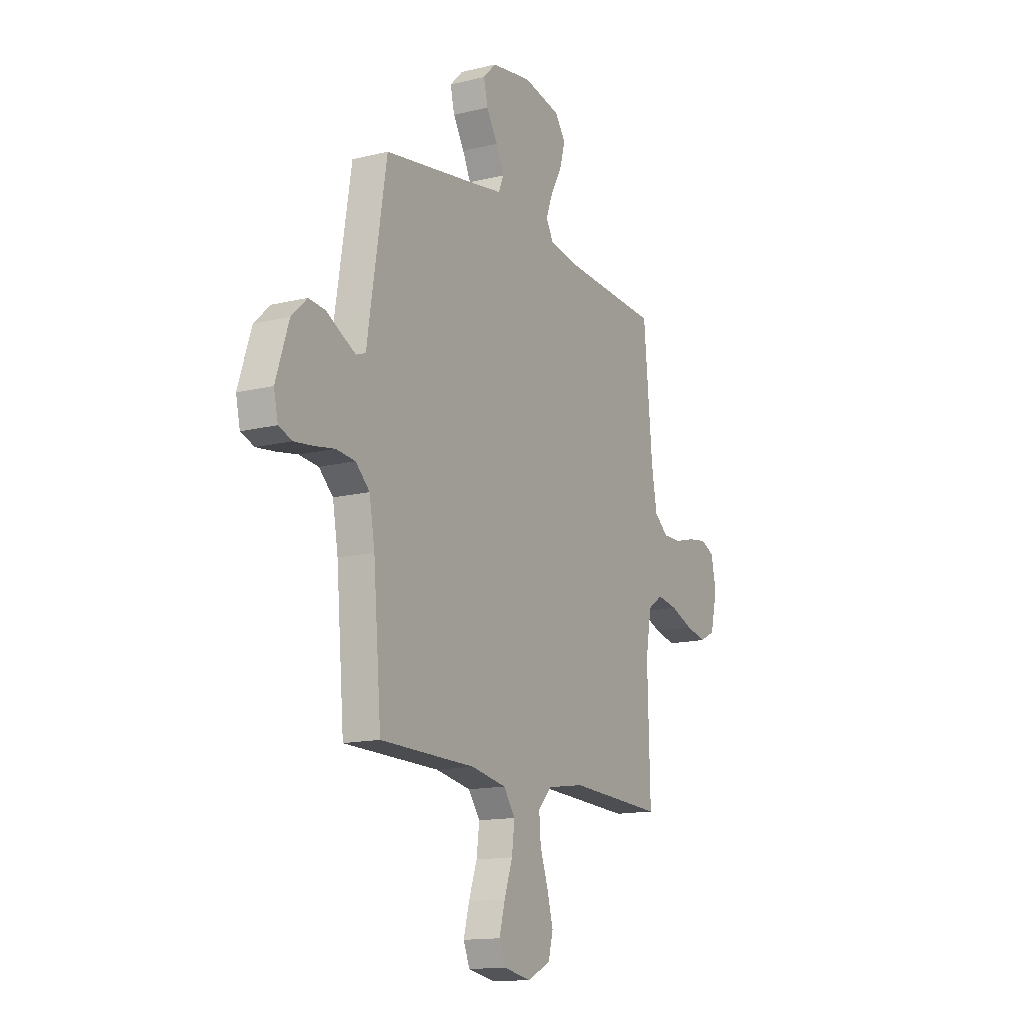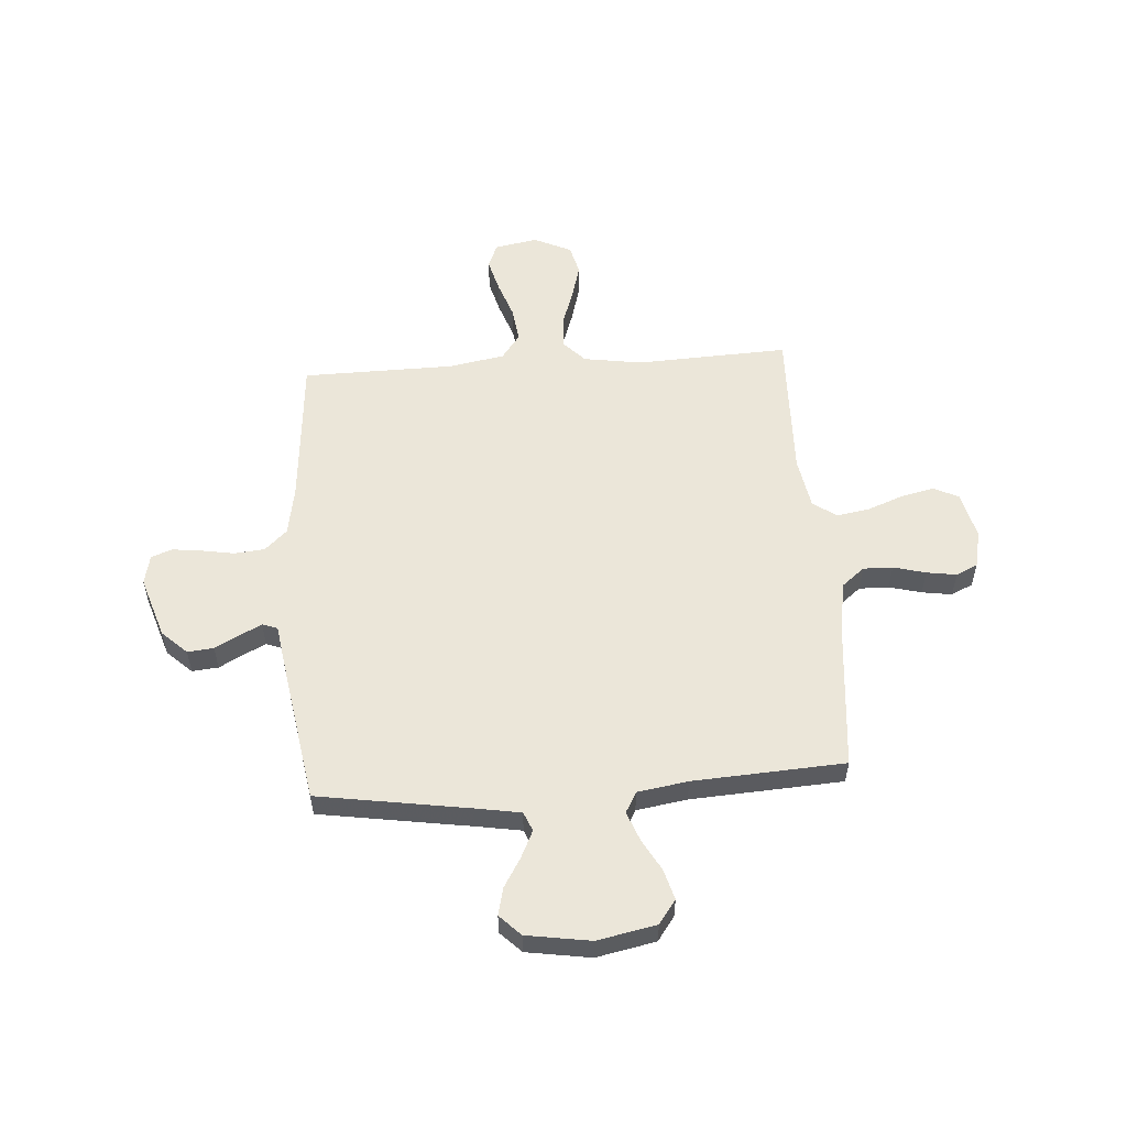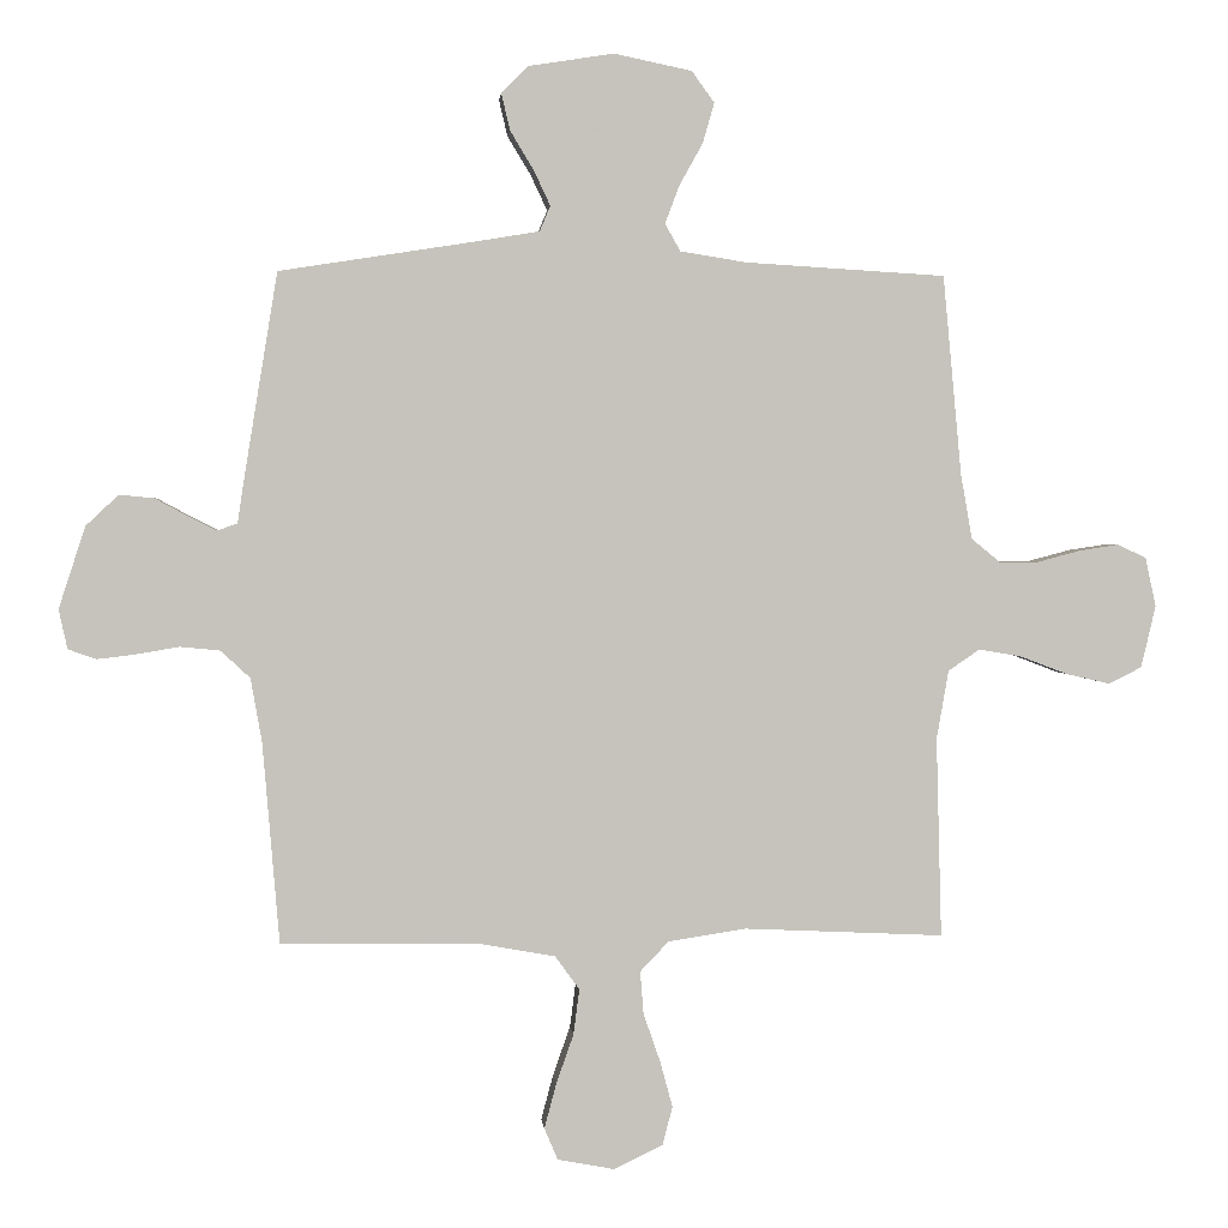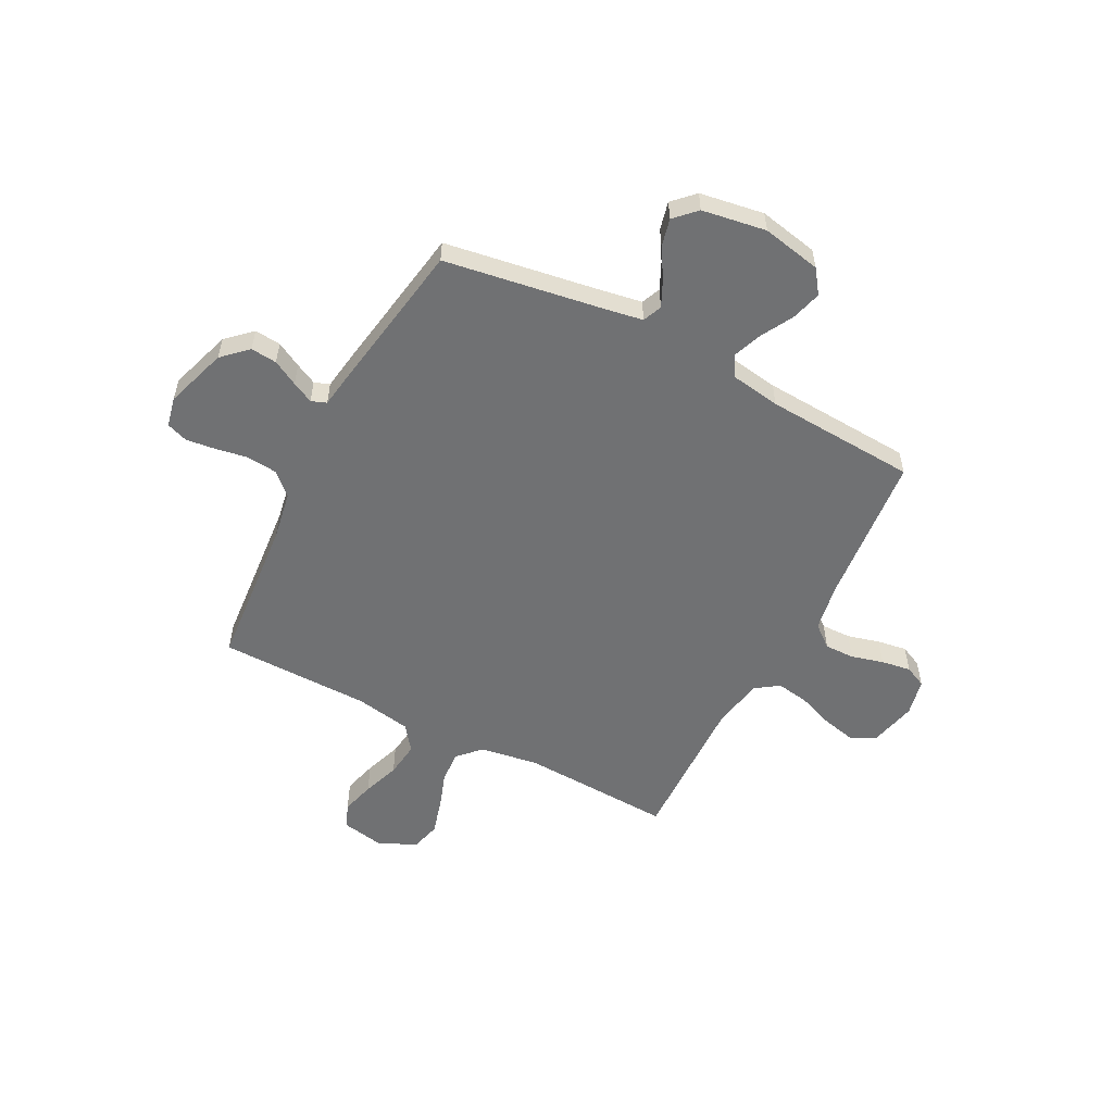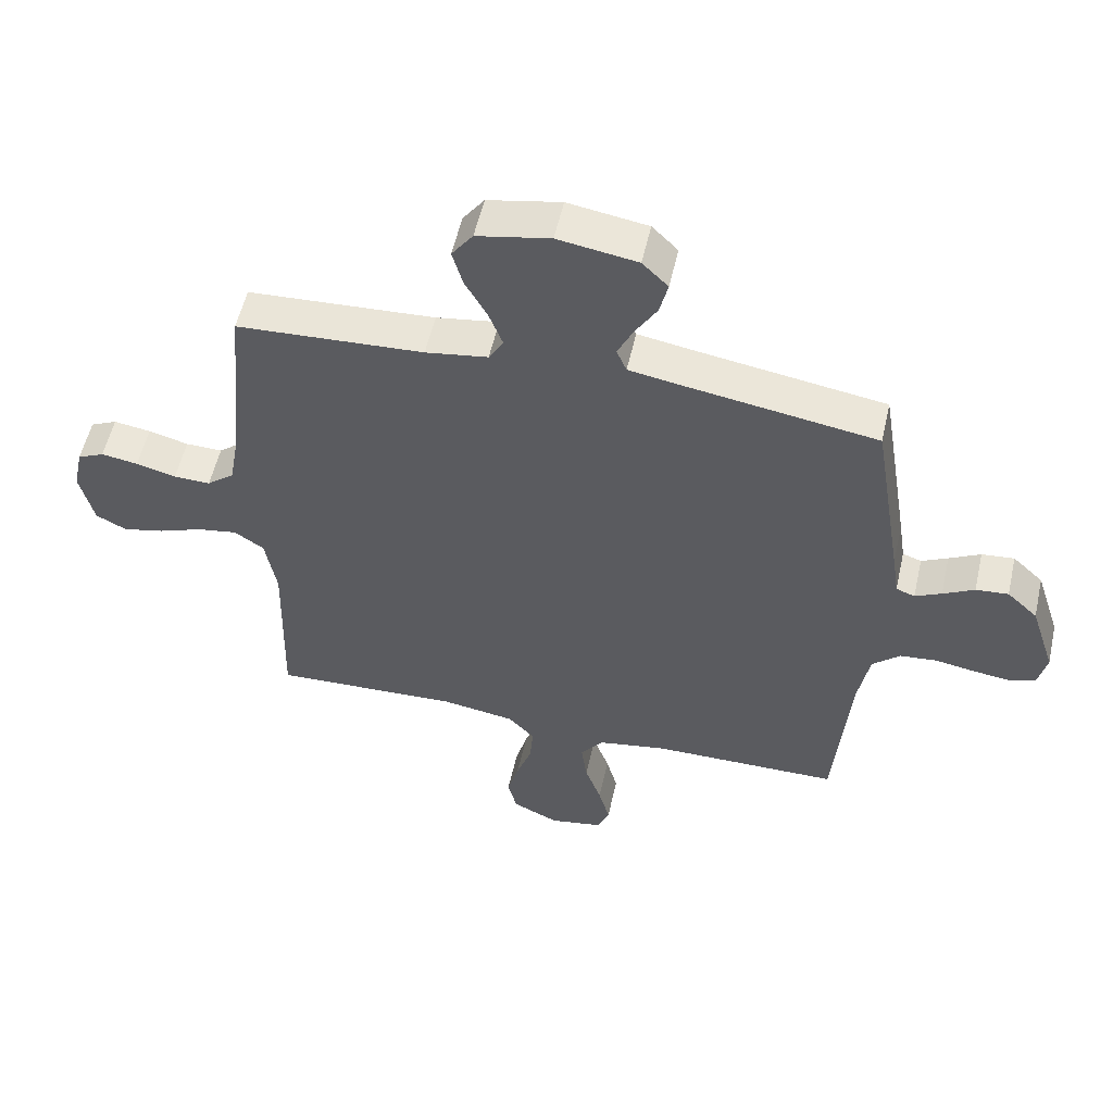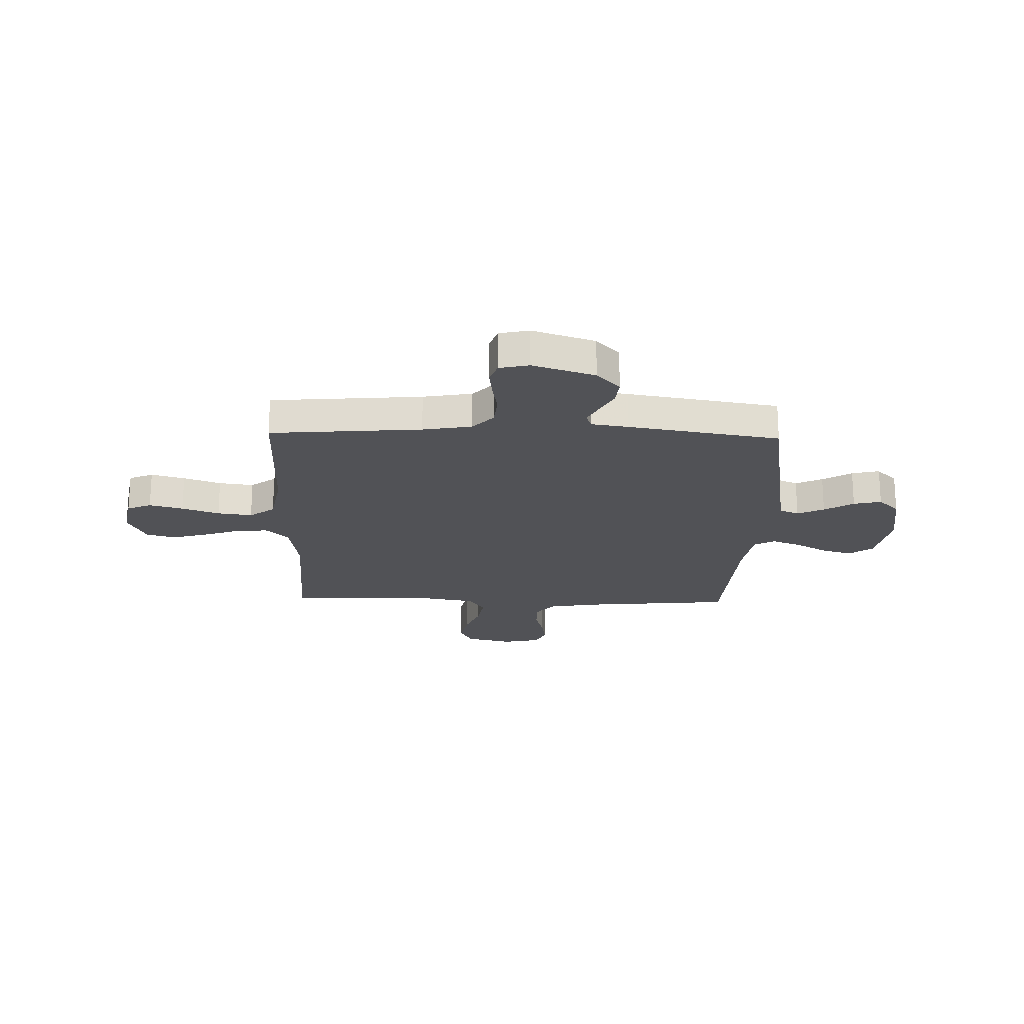
<metadata>
{"format":"obj","ext":"obj","renderer":"f3d","projection":"perspective","resolution":1024,"background":"white","views":[{"elev":-14.2,"azim":-61.5,"up":"+Z"},{"elev":55.4,"azim":-4.0,"up":"+Y"},{"elev":1.9,"azim":-5.2,"up":"+Z"},{"elev":-55.1,"azim":-27.4,"up":"+Y"},{"elev":55.3,"azim":-167.3,"up":"+Z"},{"elev":-21.2,"azim":-91.6,"up":"+Y"}]}
</metadata>
<code>
v 0.5 0.07 0.5
v 0.528 0.07 0.2
v 0.545 0.07 0.103
v 0.589 0.07 0.067
v 0.648 0.07 0.068
v 0.712 0.07 0.085
v 0.771 0.07 0.094
v 0.814 0.07 0.074
v 0.83 0.07 0
v 0.808 0.07 -0.093
v 0.759 0.07 -0.118
v 0.693 0.07 -0.103
v 0.622 0.07 -0.076
v 0.557 0.07 -0.065
v 0.51 0.07 -0.097
v 0.492 0.07 -0.2
v 0.5 0.07 -0.5
v 0.2 0.07 -0.486
v 0.083 0.07 -0.504
v 0.04 0.07 -0.549
v 0.045 0.07 -0.613
v 0.07 0.07 -0.685
v 0.089 0.07 -0.755
v 0.074 0.07 -0.813
v 0 0.07 -0.848
v -0.085 0.07 -0.832
v -0.105 0.07 -0.784
v -0.087 0.07 -0.717
v -0.061 0.07 -0.643
v -0.052 0.07 -0.574
v -0.089 0.07 -0.524
v -0.2 0.07 -0.504
v -0.5 0.07 -0.5
v -0.525 0.07 -0.2
v -0.542 0.07 -0.103
v -0.586 0.07 -0.062
v -0.646 0.07 -0.056
v -0.71 0.07 -0.067
v -0.768 0.07 -0.074
v -0.81 0.07 -0.059
v -0.823 0.07 0
v -0.783 0.07 0.123
v -0.734 0.07 0.169
v -0.682 0.07 0.164
v -0.632 0.07 0.137
v -0.59 0.07 0.116
v -0.56 0.07 0.127
v -0.549 0.07 0.2
v -0.5 0.07 0.5
v -0.2 0.07 0.547
v -0.111 0.07 0.562
v -0.095 0.07 0.6
v -0.12 0.07 0.653
v -0.155 0.07 0.711
v -0.168 0.07 0.766
v -0.127 0.07 0.807
v 0 0.07 0.827
v 0.117 0.07 0.803
v 0.151 0.07 0.756
v 0.134 0.07 0.696
v 0.099 0.07 0.633
v 0.077 0.07 0.575
v 0.1 0.07 0.534
v 0.2 0.07 0.518
v 0.5 0 0.5
v 0.528 0 0.2
v 0.545 0 0.103
v 0.589 0 0.067
v 0.648 0 0.068
v 0.712 0 0.085
v 0.771 0 0.094
v 0.814 0 0.074
v 0.83 0 0
v 0.808 0 -0.093
v 0.759 0 -0.118
v 0.693 0 -0.103
v 0.622 0 -0.076
v 0.557 0 -0.065
v 0.51 0 -0.097
v 0.492 0 -0.2
v 0.5 0 -0.5
v 0.2 0 -0.486
v 0.083 0 -0.504
v 0.04 0 -0.549
v 0.045 0 -0.613
v 0.07 0 -0.685
v 0.089 0 -0.755
v 0.074 0 -0.813
v 0 0 -0.848
v -0.085 0 -0.832
v -0.105 0 -0.784
v -0.087 0 -0.717
v -0.061 0 -0.643
v -0.052 0 -0.574
v -0.089 0 -0.524
v -0.2 0 -0.504
v -0.5 0 -0.5
v -0.525 0 -0.2
v -0.542 0 -0.103
v -0.586 0 -0.062
v -0.646 0 -0.056
v -0.71 0 -0.067
v -0.768 0 -0.074
v -0.81 0 -0.059
v -0.823 0 0
v -0.783 0 0.123
v -0.734 0 0.169
v -0.682 0 0.164
v -0.632 0 0.137
v -0.59 0 0.116
v -0.56 0 0.127
v -0.549 0 0.2
v -0.5 0 0.5
v -0.2 0 0.547
v -0.111 0 0.562
v -0.095 0 0.6
v -0.12 0 0.653
v -0.155 0 0.711
v -0.168 0 0.766
v -0.127 0 0.807
v 0 0 0.827
v 0.117 0 0.803
v 0.151 0 0.756
v 0.134 0 0.696
v 0.099 0 0.633
v 0.077 0 0.575
v 0.1 0 0.534
v 0.2 0 0.518
f 59 60 61
f 58 59 61
f 57 58 61
f 56 57 61
f 55 56 61
f 54 55 61
f 53 54 61
f 52 53 61 62
f 51 52 62 63
f 47 48 49 50
f 51 63 64
f 50 51 64
f 47 50 64
f 43 44 45
f 42 43 45
f 41 42 45
f 40 41 45
f 39 40 45
f 38 39 45
f 37 38 45
f 36 37 45 46
f 35 36 46 47
f 32 33 34
f 64 1 2
f 47 64 2
f 35 47 2
f 34 35 2
f 32 34 2
f 31 32 2
f 27 28 29
f 26 27 29
f 25 26 29
f 24 25 29
f 23 24 29
f 22 23 29
f 21 22 29
f 20 21 29 30
f 16 17 18
f 15 16 18 19
f 11 12 13
f 10 11 13
f 9 10 13
f 8 9 13
f 7 8 13
f 6 7 13
f 5 6 13
f 4 5 13 14
f 3 4 14 15
f 31 2 3
f 30 31 3
f 20 30 3
f 19 20 3
f 3 15 19
f 125 124 123
f 125 123 122
f 125 122 121
f 125 121 120
f 125 120 119
f 125 119 118
f 125 118 117
f 126 125 117 116
f 127 126 116 115
f 114 113 112 111
f 128 127 115
f 128 115 114
f 128 114 111
f 109 108 107
f 109 107 106
f 109 106 105
f 109 105 104
f 109 104 103
f 109 103 102
f 109 102 101
f 110 109 101 100
f 111 110 100 99
f 98 97 96
f 66 65 128
f 66 128 111
f 66 111 99
f 66 99 98
f 66 98 96
f 66 96 95
f 93 92 91
f 93 91 90
f 93 90 89
f 93 89 88
f 93 88 87
f 93 87 86
f 93 86 85
f 94 93 85 84
f 82 81 80
f 83 82 80 79
f 77 76 75
f 77 75 74
f 77 74 73
f 77 73 72
f 77 72 71
f 77 71 70
f 77 70 69
f 78 77 69 68
f 79 78 68 67
f 67 66 95
f 67 95 94
f 67 94 84
f 67 84 83
f 83 79 67
f 1 65 66 2
f 2 66 67 3
f 3 67 68 4
f 4 68 69 5
f 5 69 70 6
f 6 70 71 7
f 7 71 72 8
f 8 72 73 9
f 9 73 74 10
f 10 74 75 11
f 11 75 76 12
f 12 76 77 13
f 13 77 78 14
f 14 78 79 15
f 15 79 80 16
f 16 80 81 17
f 17 81 82 18
f 18 82 83 19
f 19 83 84 20
f 20 84 85 21
f 21 85 86 22
f 22 86 87 23
f 23 87 88 24
f 24 88 89 25
f 25 89 90 26
f 26 90 91 27
f 27 91 92 28
f 28 92 93 29
f 29 93 94 30
f 30 94 95 31
f 31 95 96 32
f 32 96 97 33
f 33 97 98 34
f 34 98 99 35
f 35 99 100 36
f 36 100 101 37
f 37 101 102 38
f 38 102 103 39
f 39 103 104 40
f 40 104 105 41
f 41 105 106 42
f 42 106 107 43
f 43 107 108 44
f 44 108 109 45
f 45 109 110 46
f 46 110 111 47
f 47 111 112 48
f 48 112 113 49
f 49 113 114 50
f 50 114 115 51
f 51 115 116 52
f 52 116 117 53
f 53 117 118 54
f 54 118 119 55
f 55 119 120 56
f 56 120 121 57
f 57 121 122 58
f 58 122 123 59
f 59 123 124 60
f 60 124 125 61
f 61 125 126 62
f 62 126 127 63
f 63 127 128 64
f 64 128 65 1

</code>
